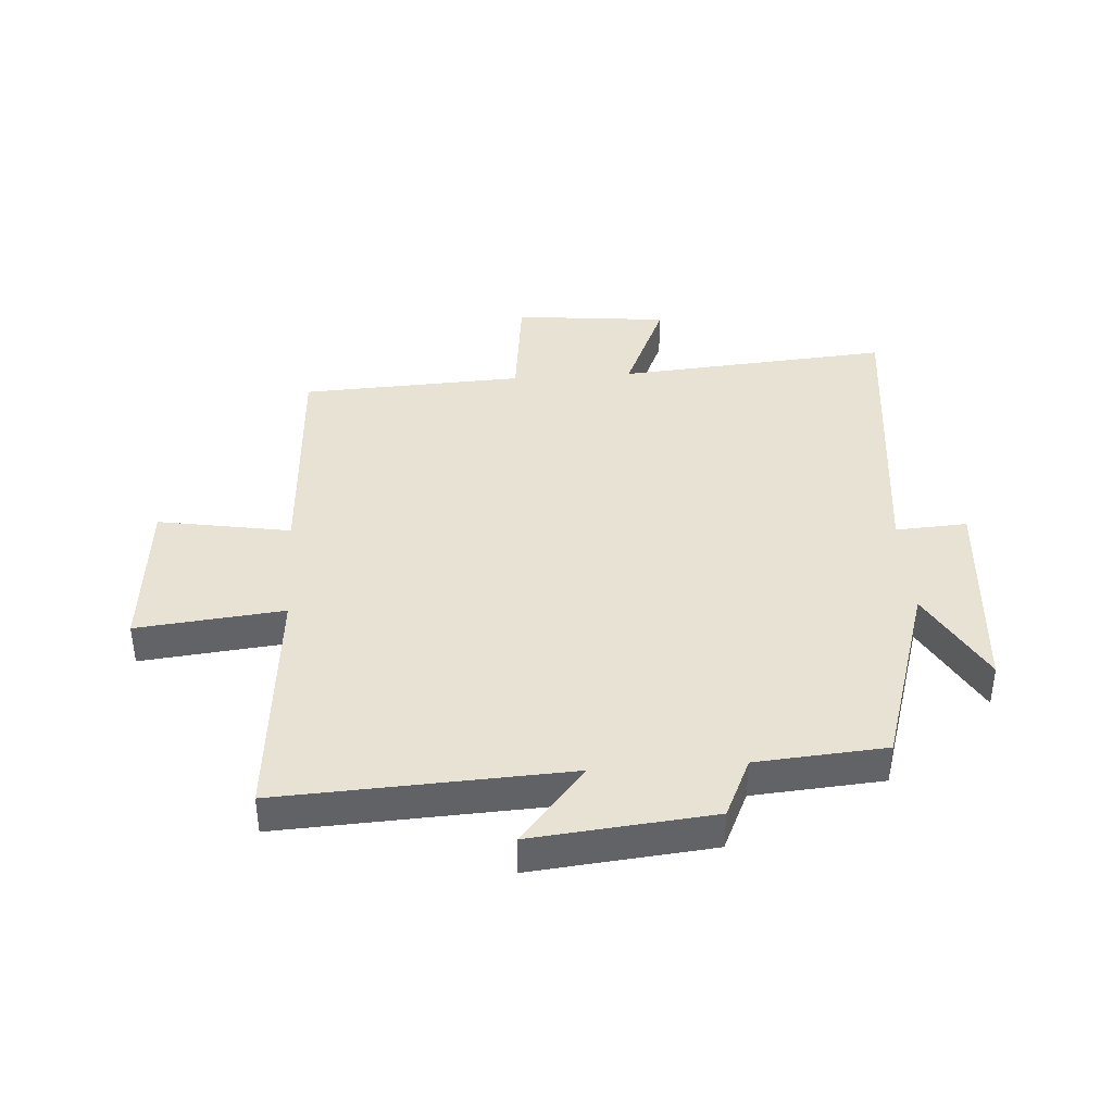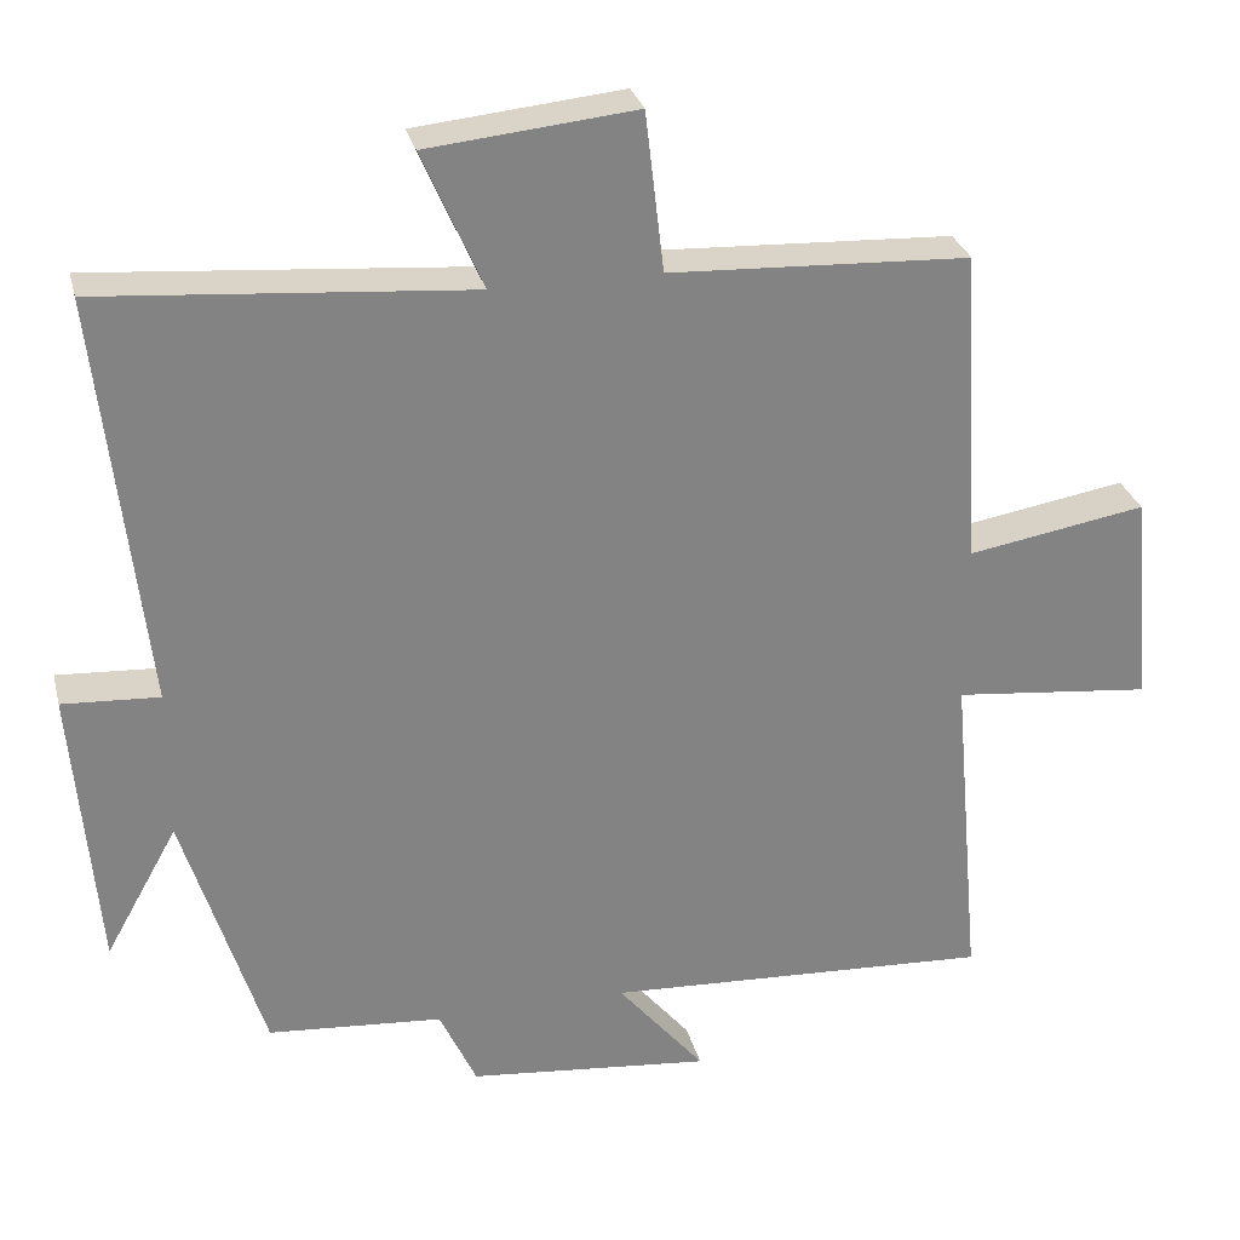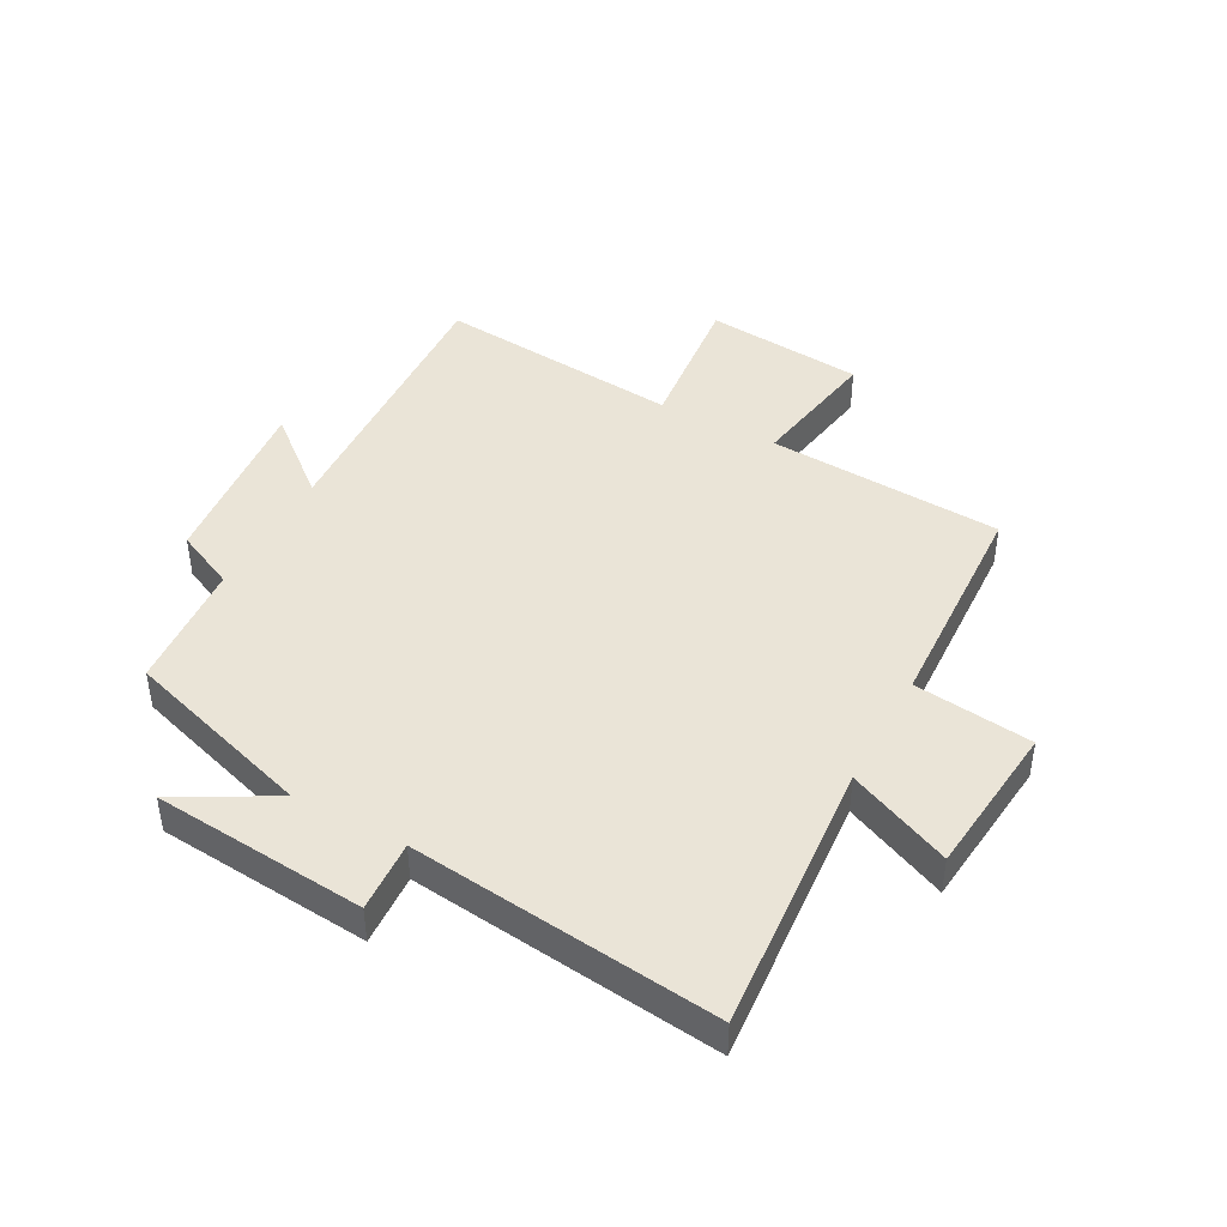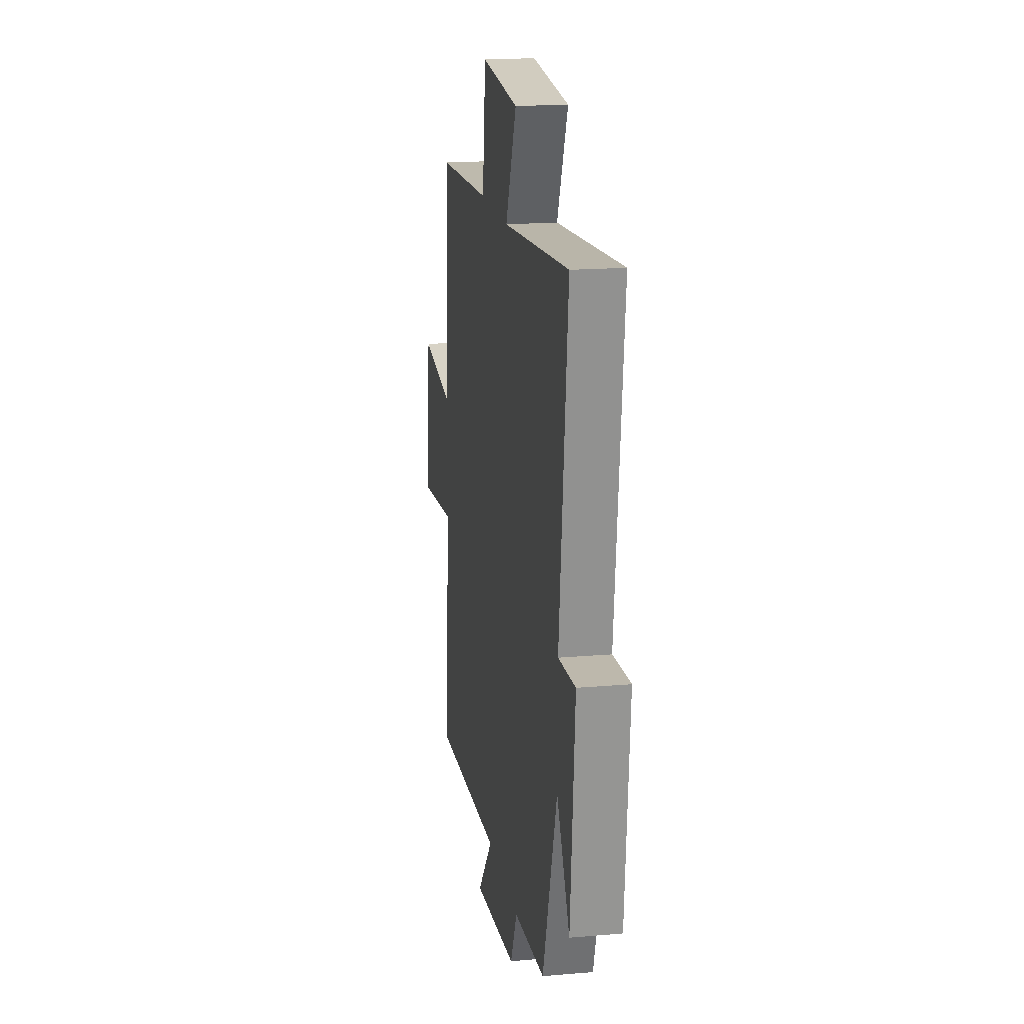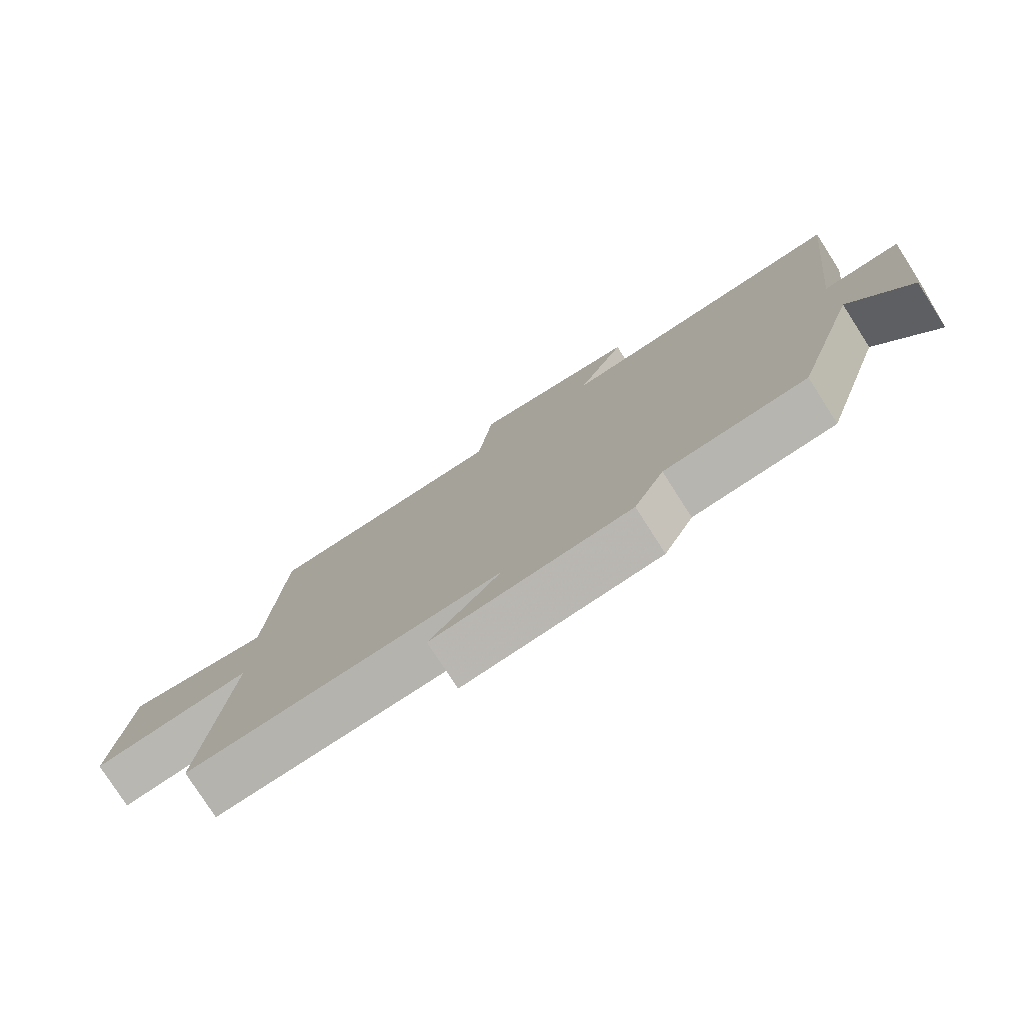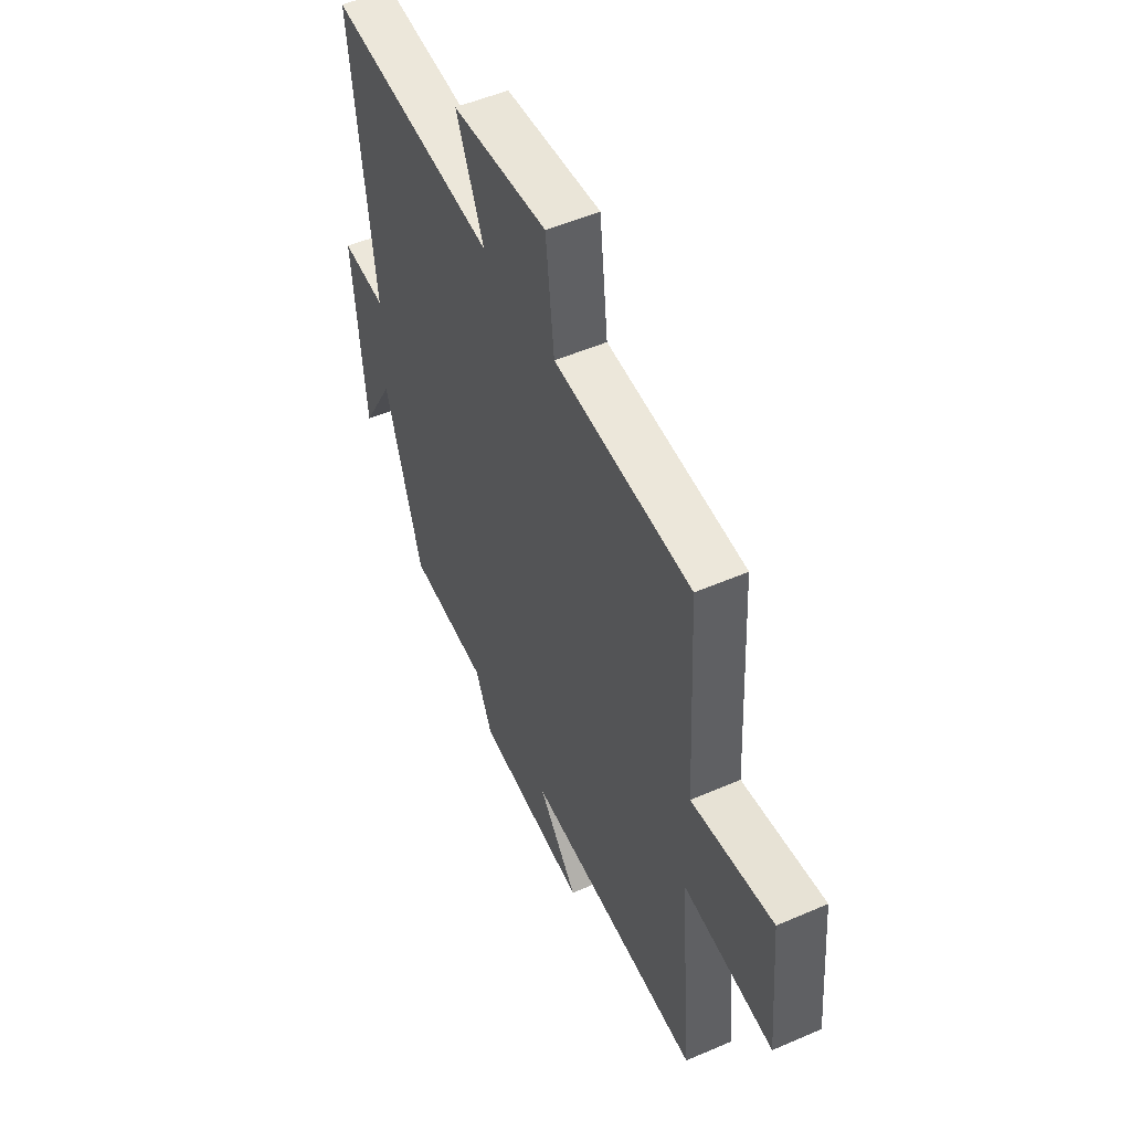
<metadata>
{"format":"obj","ext":"obj","renderer":"f3d","projection":"perspective","resolution":1024,"background":"white","views":[{"elev":39.7,"azim":176.1,"up":"+Y"},{"elev":29.0,"azim":-13.7,"up":"+Z"},{"elev":43.7,"azim":-61.5,"up":"+Y"},{"elev":18.1,"azim":-99.5,"up":"+Z"},{"elev":-78.3,"azim":-147.4,"up":"+Z"},{"elev":51.9,"azim":64.9,"up":"+Z"}]}
</metadata>
<code>
v 0.537 0.07 -0.524
v 0.056 0.07 -0.5
v 0.164 0.07 -0.63
v -0.138 0.07 -0.6
v -0.184 0.07 -0.5
v -0.401 0.07 -0.483
v -0.5 0.07 -0.165
v -0.59 0.07 -0.326
v -0.62 0.07 0.03
v -0.5 0.07 0.023
v -0.557 0.07 0.537
v -0.1 0.07 0.5
v -0.175 0.07 0.672
v 0.083 0.07 0.698
v 0.106 0.07 0.5
v 0.478 0.07 0.483
v 0.5 0.07 0.089
v 0.722 0.07 0.127
v 0.746 0.07 -0.139
v 0.5 0.07 -0.113
v 0.537 0 -0.524
v 0.056 0 -0.5
v 0.164 0 -0.63
v -0.138 0 -0.6
v -0.184 0 -0.5
v -0.401 0 -0.483
v -0.5 0 -0.165
v -0.59 0 -0.326
v -0.62 0 0.03
v -0.5 0 0.023
v -0.557 0 0.537
v -0.1 0 0.5
v -0.175 0 0.672
v 0.083 0 0.698
v 0.106 0 0.5
v 0.478 0 0.483
v 0.5 0 0.089
v 0.722 0 0.127
v 0.746 0 -0.139
v 0.5 0 -0.113
f 17 18 19 20
f 15 16 17 20
f 15 20 1 2
f 12 13 14 15
f 12 15 2
f 10 11 12 2
f 7 8 9 10
f 7 10 2
f 6 7 2
f 5 6 2
f 2 3 4 5
f 40 39 38 37
f 40 37 36 35
f 22 21 40 35
f 35 34 33 32
f 22 35 32
f 22 32 31 30
f 30 29 28 27
f 22 30 27
f 22 27 26
f 22 26 25
f 25 24 23 22
f 1 21 22 2
f 2 22 23 3
f 3 23 24 4
f 4 24 25 5
f 5 25 26 6
f 6 26 27 7
f 7 27 28 8
f 8 28 29 9
f 9 29 30 10
f 10 30 31 11
f 11 31 32 12
f 12 32 33 13
f 13 33 34 14
f 14 34 35 15
f 15 35 36 16
f 16 36 37 17
f 17 37 38 18
f 18 38 39 19
f 19 39 40 20
f 20 40 21 1

</code>
